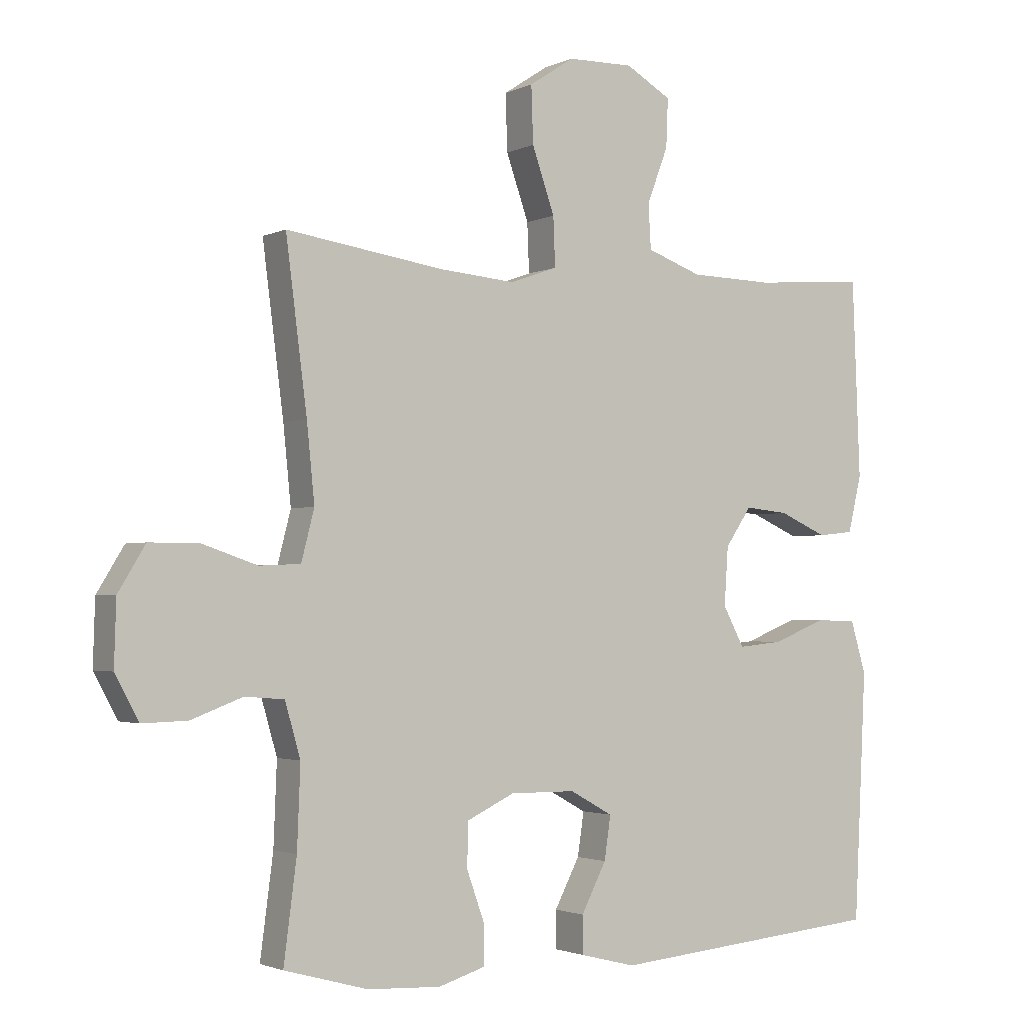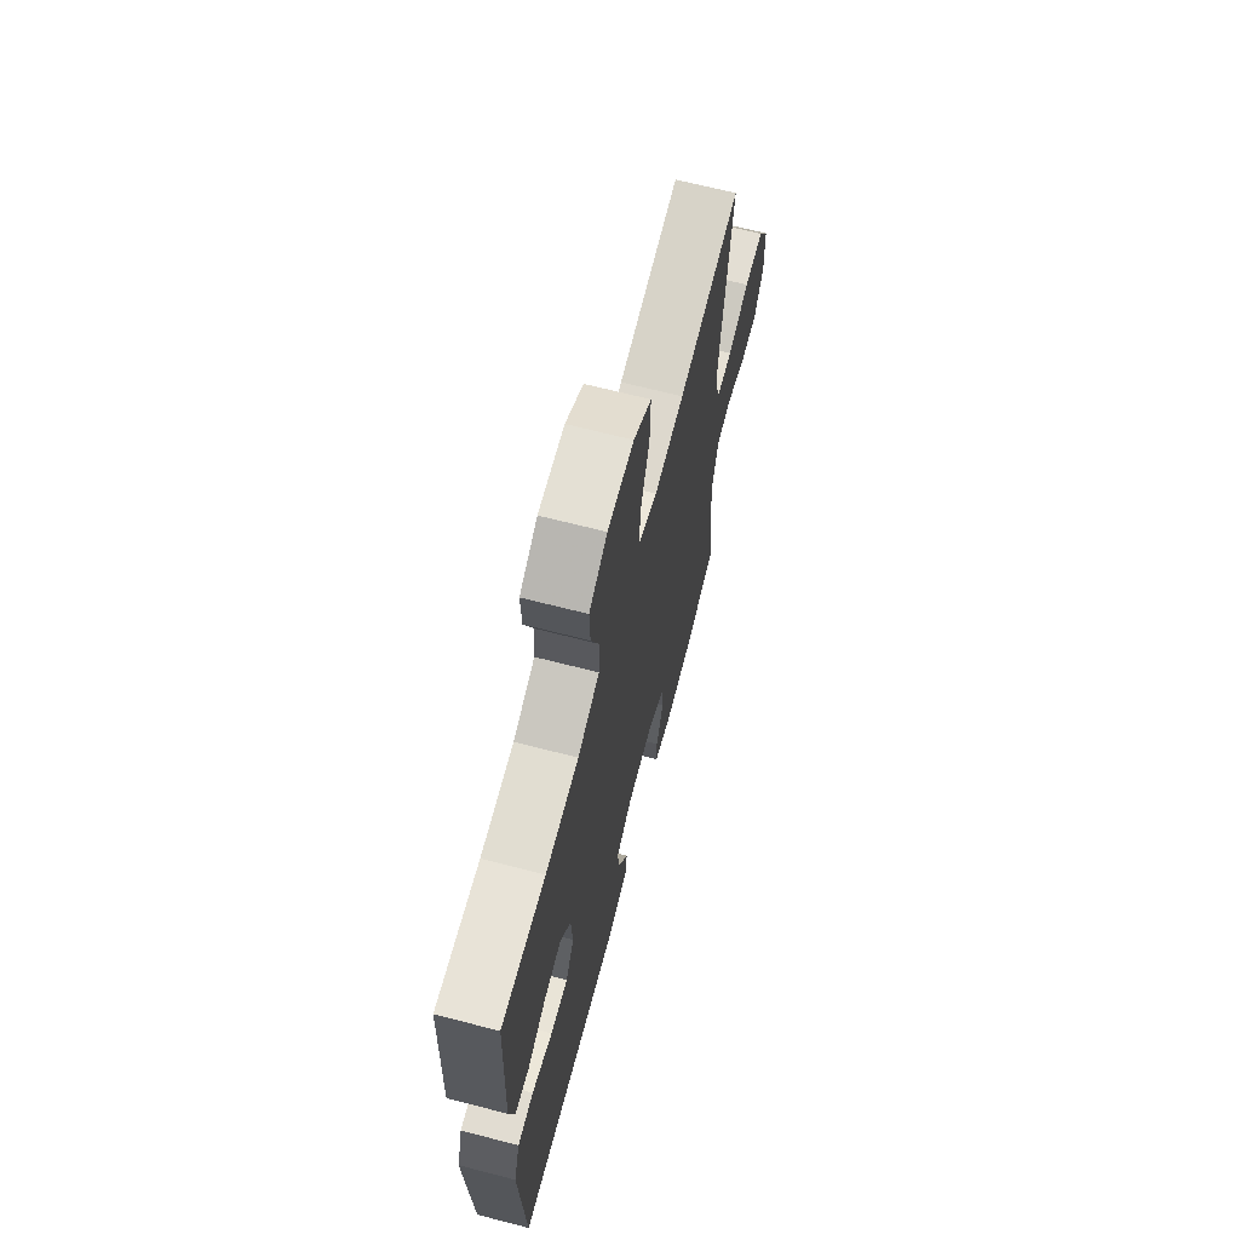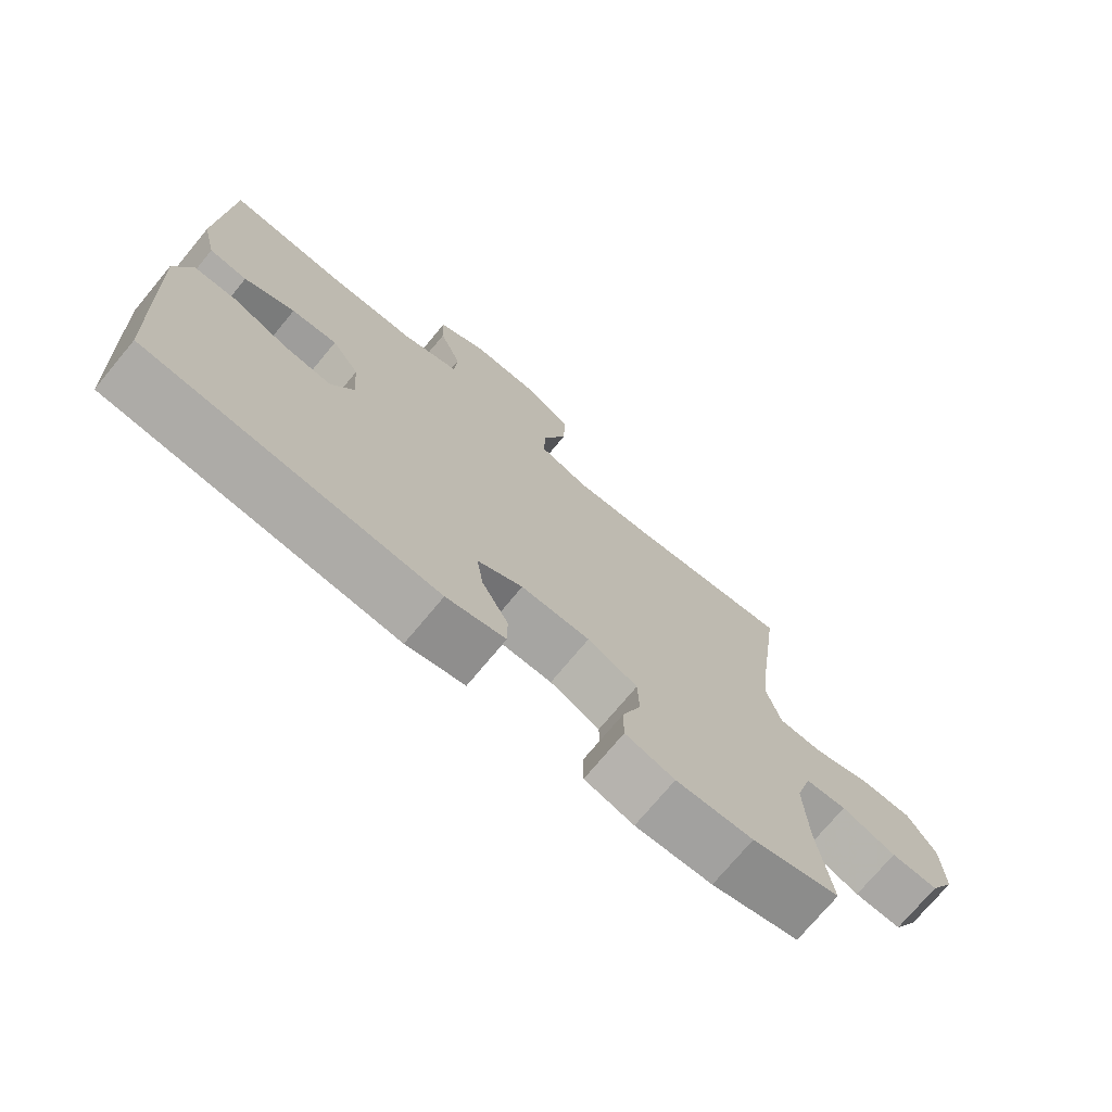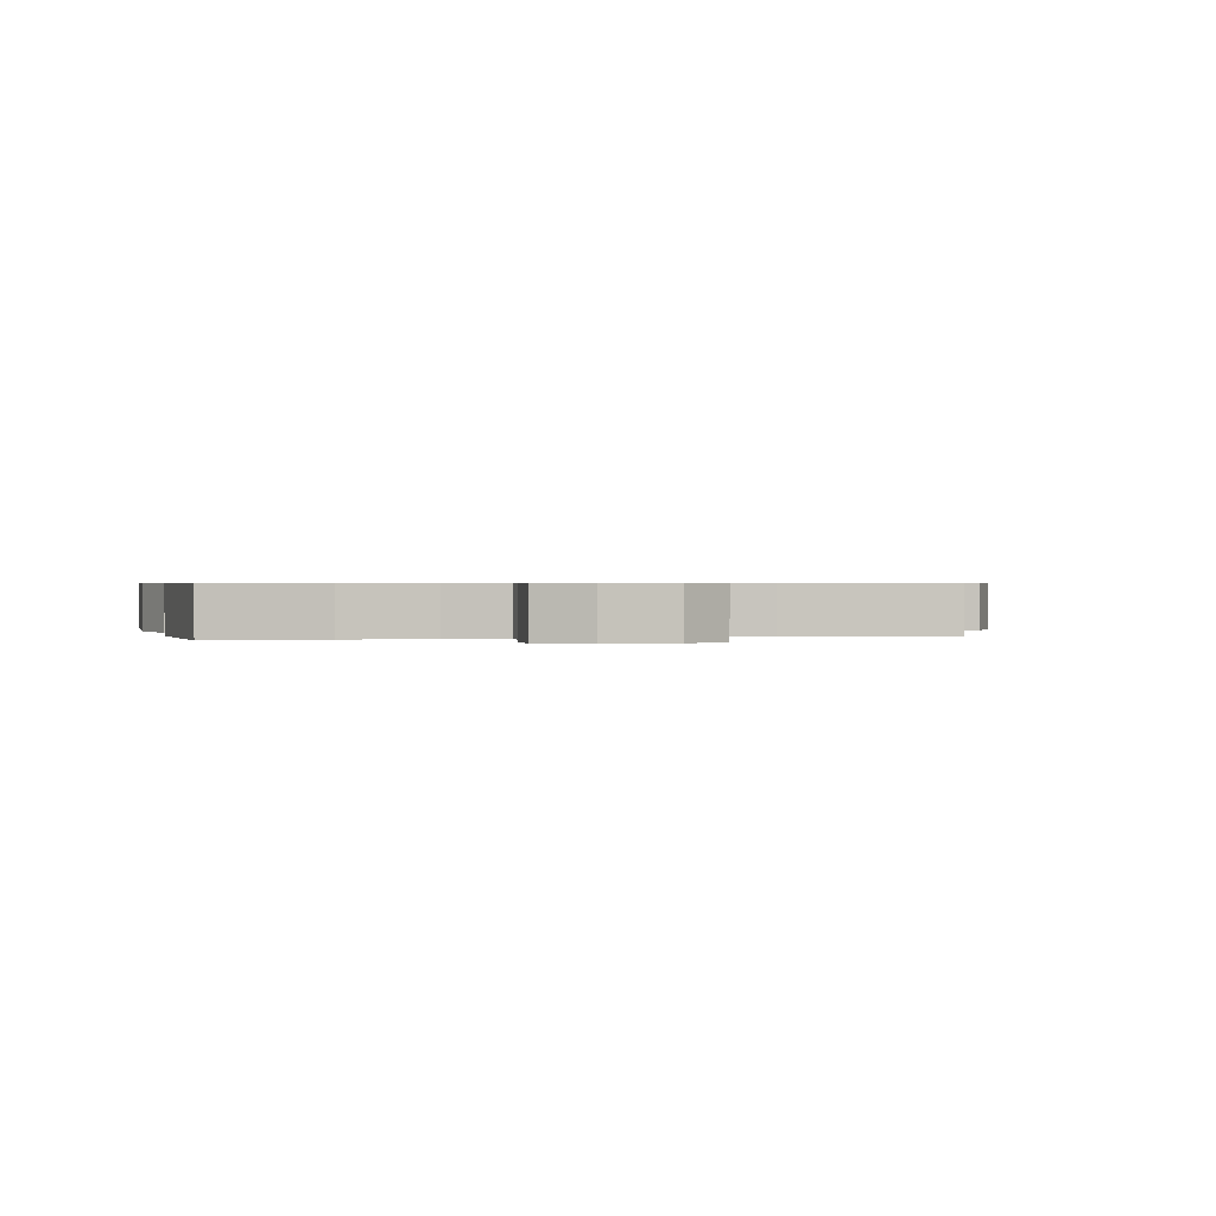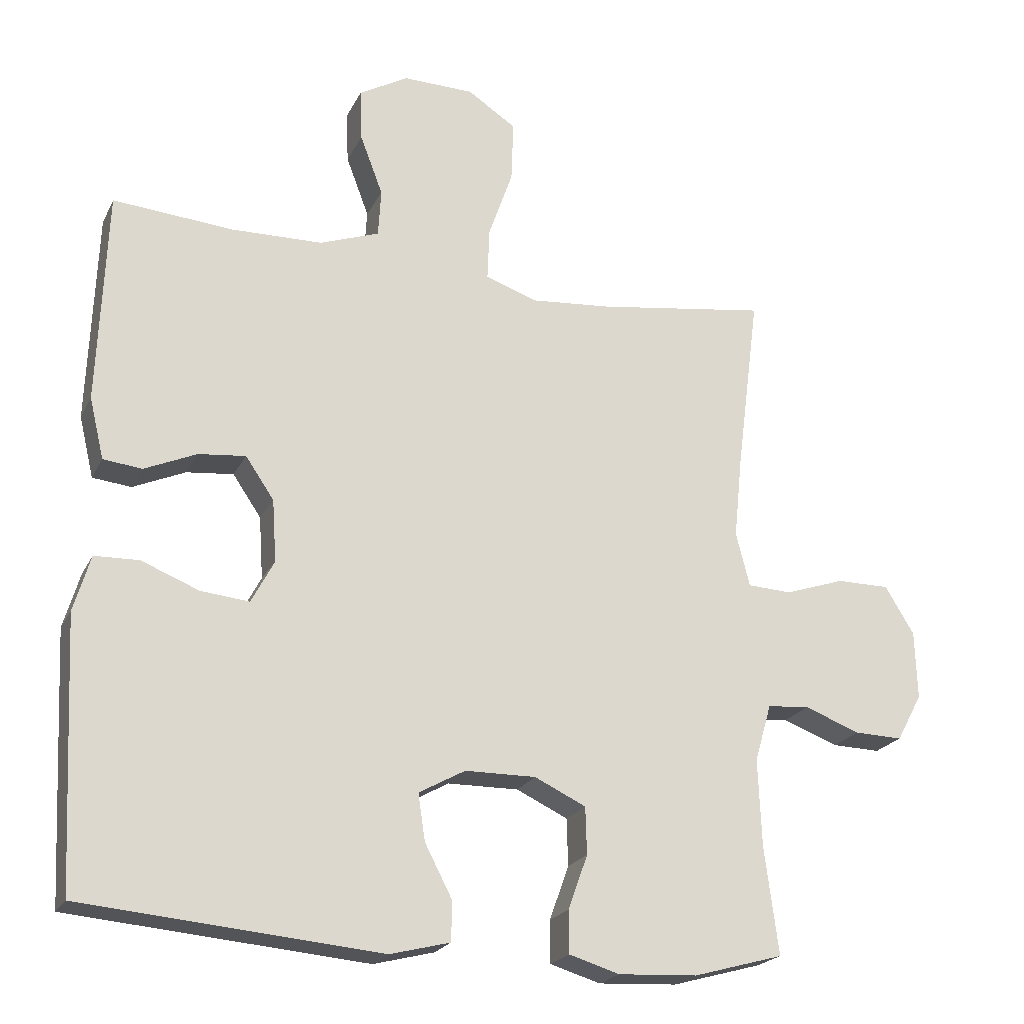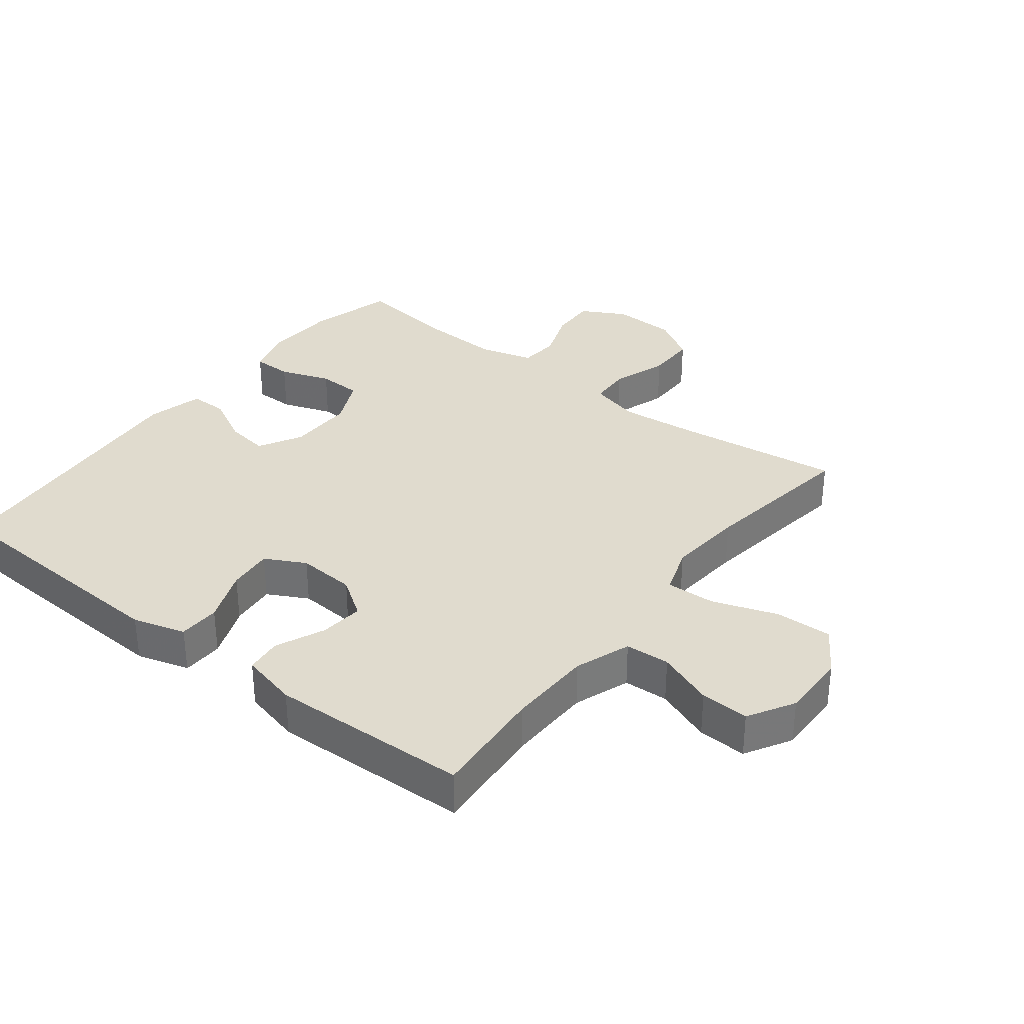
<metadata>
{"format":"obj","ext":"obj","renderer":"f3d","projection":"perspective","resolution":1024,"background":"white","views":[{"elev":-2.2,"azim":147.6,"up":"+Z"},{"elev":67.3,"azim":-75.5,"up":"+Z"},{"elev":-73.9,"azim":-39.8,"up":"+Z"},{"elev":0.5,"azim":-14.4,"up":"+Y"},{"elev":-21.6,"azim":-20.5,"up":"+Z"},{"elev":33.6,"azim":-52.1,"up":"+Y"}]}
</metadata>
<code>
v 0.5 0.07 0.5
v 0.467 0.07 0.243
v 0.455 0.07 0.124
v 0.475 0.07 0.046
v 0.539 0.07 0.043
v 0.625 0.07 0.072
v 0.702 0.07 0.072
v 0.744 0.07 0.003
v 0.747 0.07 -0.096
v 0.71 0.07 -0.164
v 0.64 0.07 -0.162
v 0.56 0.07 -0.132
v 0.499 0.07 -0.137
v 0.475 0.07 -0.22
v 0.48 0.07 -0.346
v 0.5 0.07 -0.5
v 0.37 0.07 -0.536
v 0.256 0.07 -0.542
v 0.183 0.07 -0.52
v 0.183 0.07 -0.459
v 0.211 0.07 -0.381
v 0.209 0.07 -0.313
v 0.135 0.07 -0.278
v 0.033 0.07 -0.279
v -0.034 0.07 -0.316
v -0.024 0.07 -0.383
v 0.015 0.07 -0.458
v 0.015 0.07 -0.516
v -0.072 0.07 -0.538
v -0.5 0.07 -0.5
v -0.513 0.07 -0.24
v -0.519 0.07 -0.116
v -0.495 0.07 -0.035
v -0.431 0.07 -0.033
v -0.348 0.07 -0.066
v -0.278 0.07 -0.073
v -0.245 0.07 -0.011
v -0.251 0.07 0.079
v -0.292 0.07 0.139
v -0.36 0.07 0.132
v -0.435 0.07 0.099
v -0.491 0.07 0.105
v -0.512 0.07 0.193
v -0.5 0.07 0.5
v -0.326 0.07 0.486
v -0.195 0.07 0.489
v -0.109 0.07 0.52
v -0.105 0.07 0.589
v -0.138 0.07 0.676
v -0.141 0.07 0.751
v -0.07 0.07 0.792
v 0.033 0.07 0.79
v 0.103 0.07 0.744
v 0.1 0.07 0.656
v 0.065 0.07 0.556
v 0.062 0.07 0.48
v 0.136 0.07 0.454
v 0.254 0.07 0.464
v 0.5 0 0.5
v 0.467 0 0.243
v 0.455 0 0.124
v 0.475 0 0.046
v 0.539 0 0.043
v 0.625 0 0.072
v 0.702 0 0.072
v 0.744 0 0.003
v 0.747 0 -0.096
v 0.71 0 -0.164
v 0.64 0 -0.162
v 0.56 0 -0.132
v 0.499 0 -0.137
v 0.475 0 -0.22
v 0.48 0 -0.346
v 0.5 0 -0.5
v 0.37 0 -0.536
v 0.256 0 -0.542
v 0.183 0 -0.52
v 0.183 0 -0.459
v 0.211 0 -0.381
v 0.209 0 -0.313
v 0.135 0 -0.278
v 0.033 0 -0.279
v -0.034 0 -0.316
v -0.024 0 -0.383
v 0.015 0 -0.458
v 0.015 0 -0.516
v -0.072 0 -0.538
v -0.5 0 -0.5
v -0.513 0 -0.24
v -0.519 0 -0.116
v -0.495 0 -0.035
v -0.431 0 -0.033
v -0.348 0 -0.066
v -0.278 0 -0.073
v -0.245 0 -0.011
v -0.251 0 0.079
v -0.292 0 0.139
v -0.36 0 0.132
v -0.435 0 0.099
v -0.491 0 0.105
v -0.512 0 0.193
v -0.5 0 0.5
v -0.326 0 0.486
v -0.195 0 0.489
v -0.109 0 0.52
v -0.105 0 0.589
v -0.138 0 0.676
v -0.141 0 0.751
v -0.07 0 0.792
v 0.033 0 0.79
v 0.103 0 0.744
v 0.1 0 0.656
v 0.065 0 0.556
v 0.062 0 0.48
v 0.136 0 0.454
v 0.254 0 0.464
f 53 54 55
f 52 53 55
f 51 52 55
f 50 51 55
f 49 50 55
f 48 49 55
f 47 48 55 56
f 46 47 56 57
f 43 44 45
f 42 43 45
f 41 42 45
f 40 41 45
f 45 46 57
f 40 45 57
f 39 40 57
f 33 34 35
f 32 33 35
f 31 32 35
f 30 31 35
f 29 30 35
f 28 29 35
f 27 28 35
f 26 27 35
f 25 26 35 36
f 24 25 36 37
f 19 20 21
f 18 19 21
f 17 18 21
f 16 17 21
f 15 16 21
f 14 15 21 22
f 13 14 22 23
f 10 11 12
f 9 10 12
f 8 9 12
f 7 8 12
f 6 7 12
f 5 6 12
f 4 5 12 13
f 24 37 38
f 23 24 38
f 13 23 38
f 4 13 38
f 3 4 38
f 39 57 58
f 38 39 58
f 3 38 58
f 2 3 58
f 1 2 58
f 113 112 111
f 113 111 110
f 113 110 109
f 113 109 108
f 113 108 107
f 113 107 106
f 114 113 106 105
f 115 114 105 104
f 103 102 101
f 103 101 100
f 103 100 99
f 103 99 98
f 115 104 103
f 115 103 98
f 115 98 97
f 93 92 91
f 93 91 90
f 93 90 89
f 93 89 88
f 93 88 87
f 93 87 86
f 93 86 85
f 93 85 84
f 94 93 84 83
f 95 94 83 82
f 79 78 77
f 79 77 76
f 79 76 75
f 79 75 74
f 79 74 73
f 80 79 73 72
f 81 80 72 71
f 70 69 68
f 70 68 67
f 70 67 66
f 70 66 65
f 70 65 64
f 70 64 63
f 71 70 63 62
f 96 95 82
f 96 82 81
f 96 81 71
f 96 71 62
f 96 62 61
f 116 115 97
f 116 97 96
f 116 96 61
f 116 61 60
f 116 60 59
f 1 59 60 2
f 2 60 61 3
f 3 61 62 4
f 4 62 63 5
f 5 63 64 6
f 6 64 65 7
f 7 65 66 8
f 8 66 67 9
f 9 67 68 10
f 10 68 69 11
f 11 69 70 12
f 12 70 71 13
f 13 71 72 14
f 14 72 73 15
f 15 73 74 16
f 16 74 75 17
f 17 75 76 18
f 18 76 77 19
f 19 77 78 20
f 20 78 79 21
f 21 79 80 22
f 22 80 81 23
f 23 81 82 24
f 24 82 83 25
f 25 83 84 26
f 26 84 85 27
f 27 85 86 28
f 28 86 87 29
f 29 87 88 30
f 30 88 89 31
f 31 89 90 32
f 32 90 91 33
f 33 91 92 34
f 34 92 93 35
f 35 93 94 36
f 36 94 95 37
f 37 95 96 38
f 38 96 97 39
f 39 97 98 40
f 40 98 99 41
f 41 99 100 42
f 42 100 101 43
f 43 101 102 44
f 44 102 103 45
f 45 103 104 46
f 46 104 105 47
f 47 105 106 48
f 48 106 107 49
f 49 107 108 50
f 50 108 109 51
f 51 109 110 52
f 52 110 111 53
f 53 111 112 54
f 54 112 113 55
f 55 113 114 56
f 56 114 115 57
f 57 115 116 58
f 58 116 59 1

</code>
